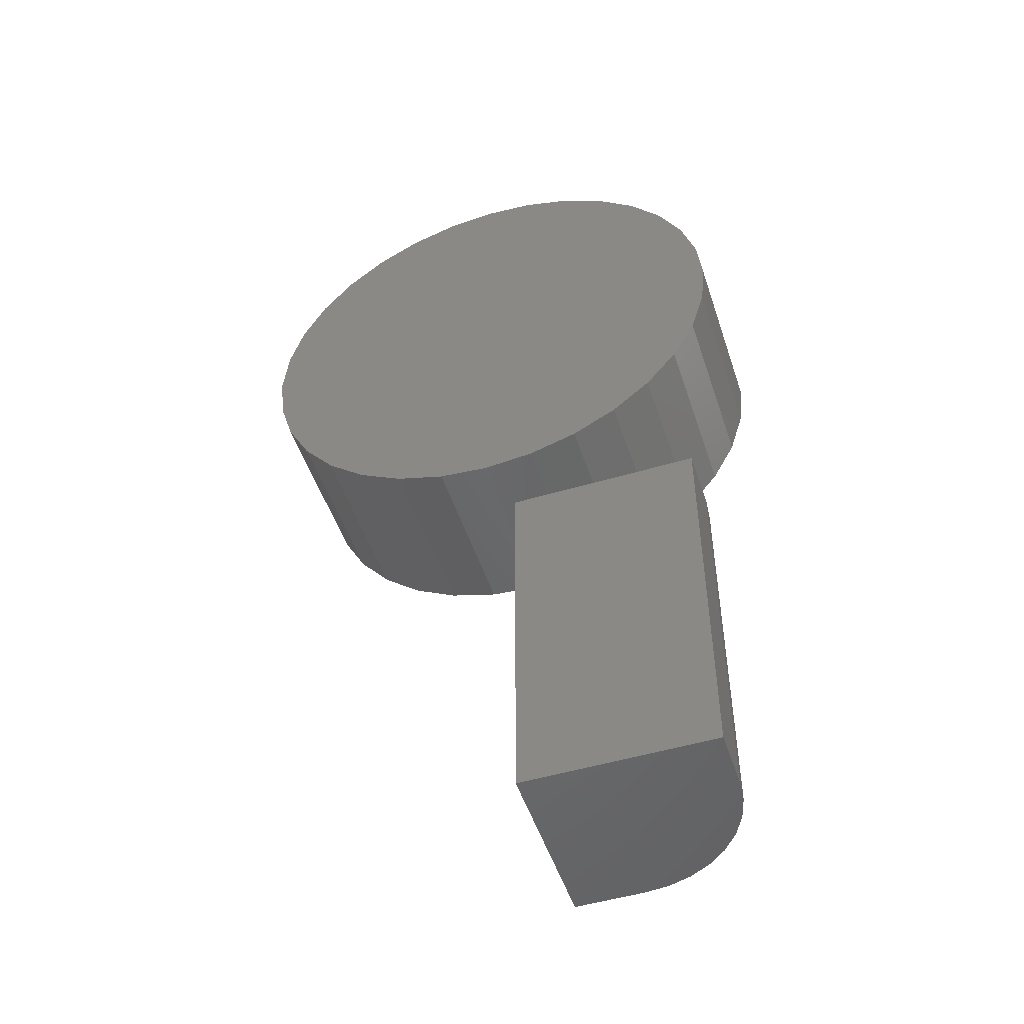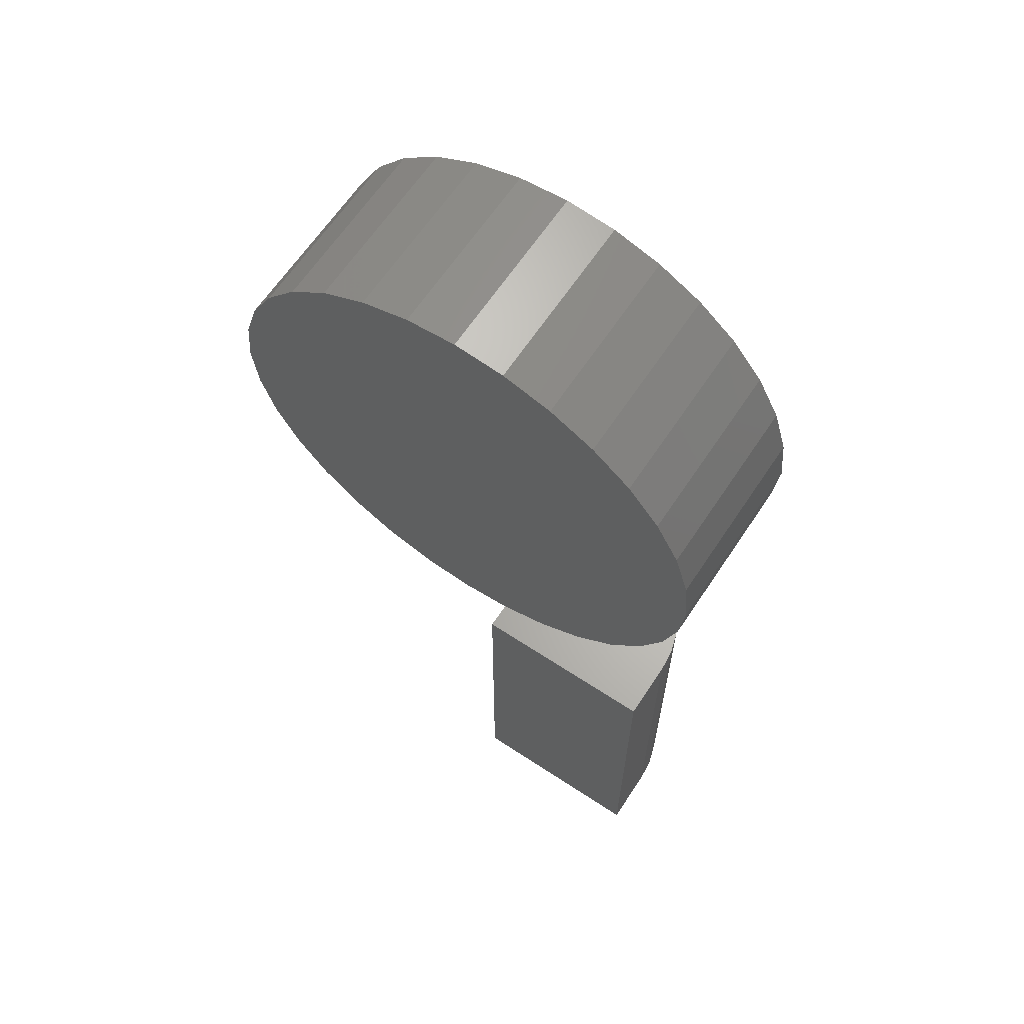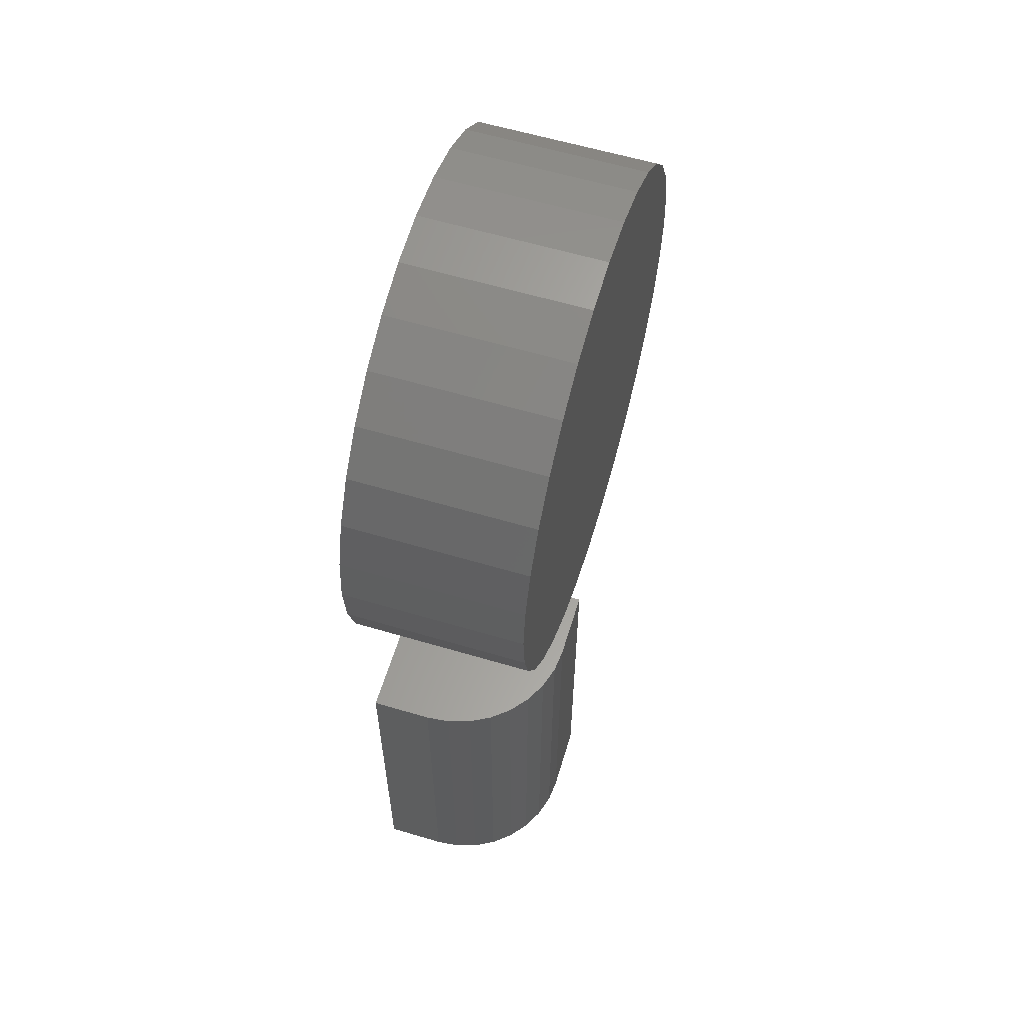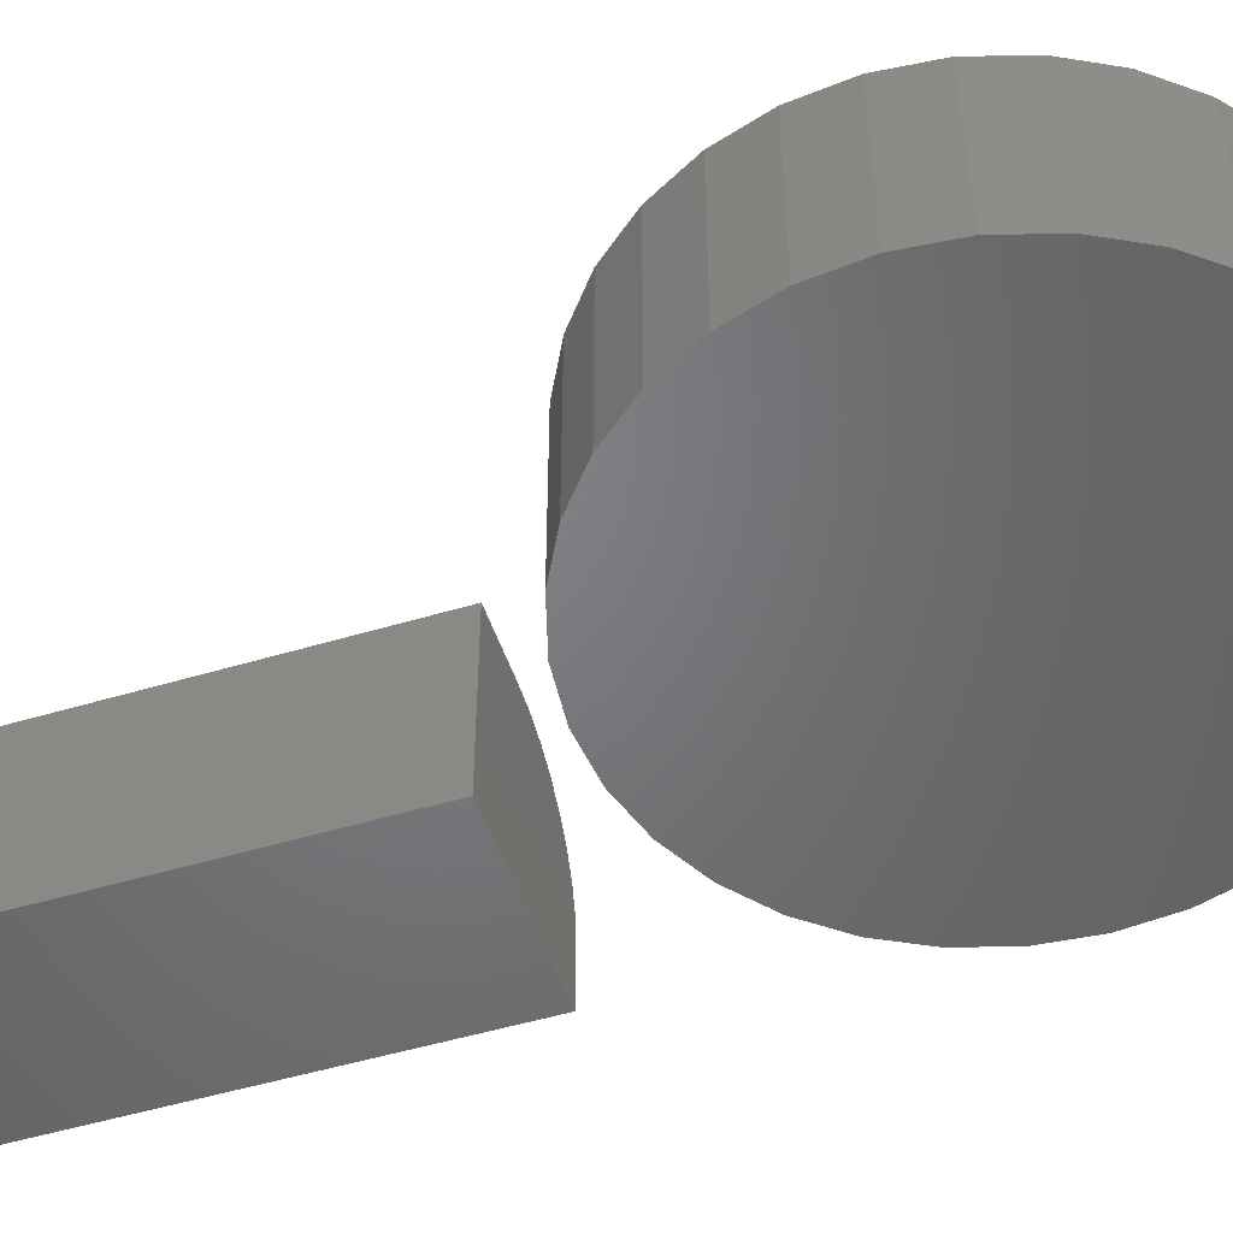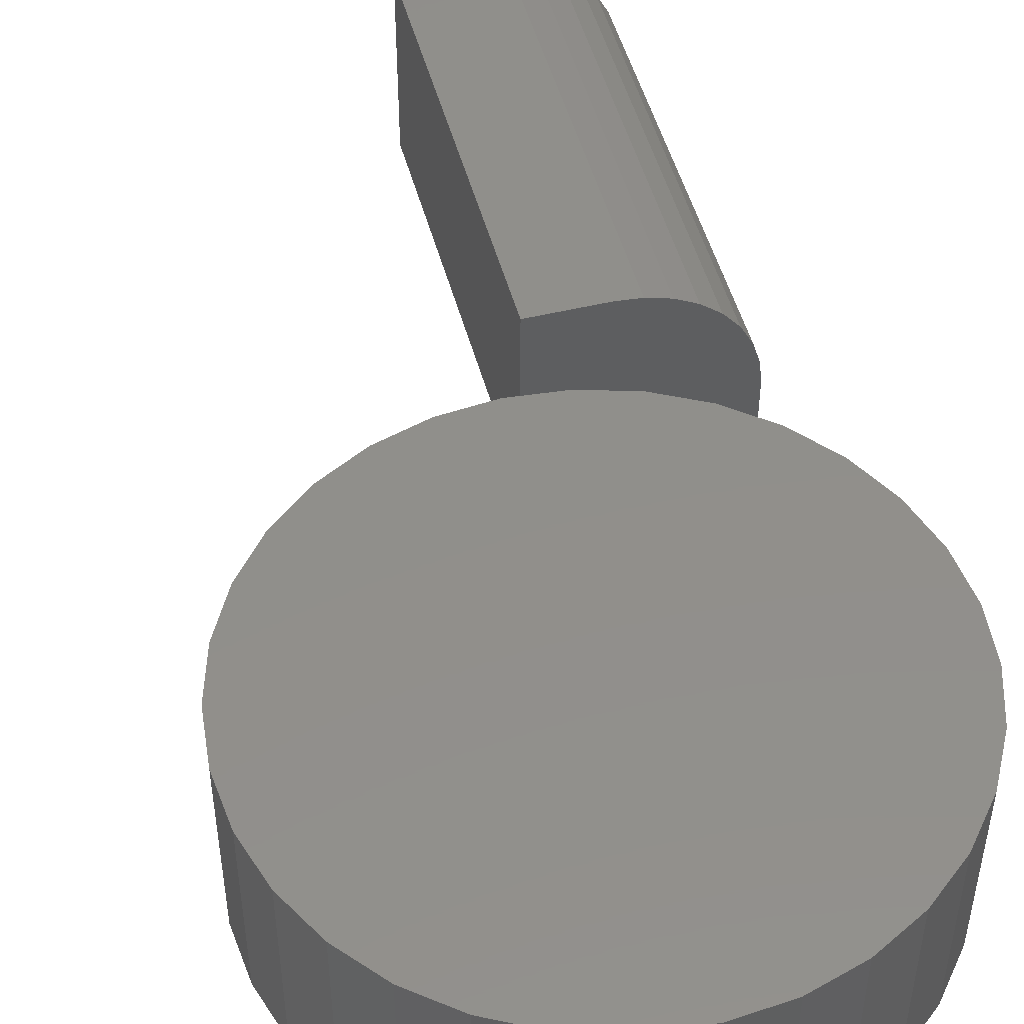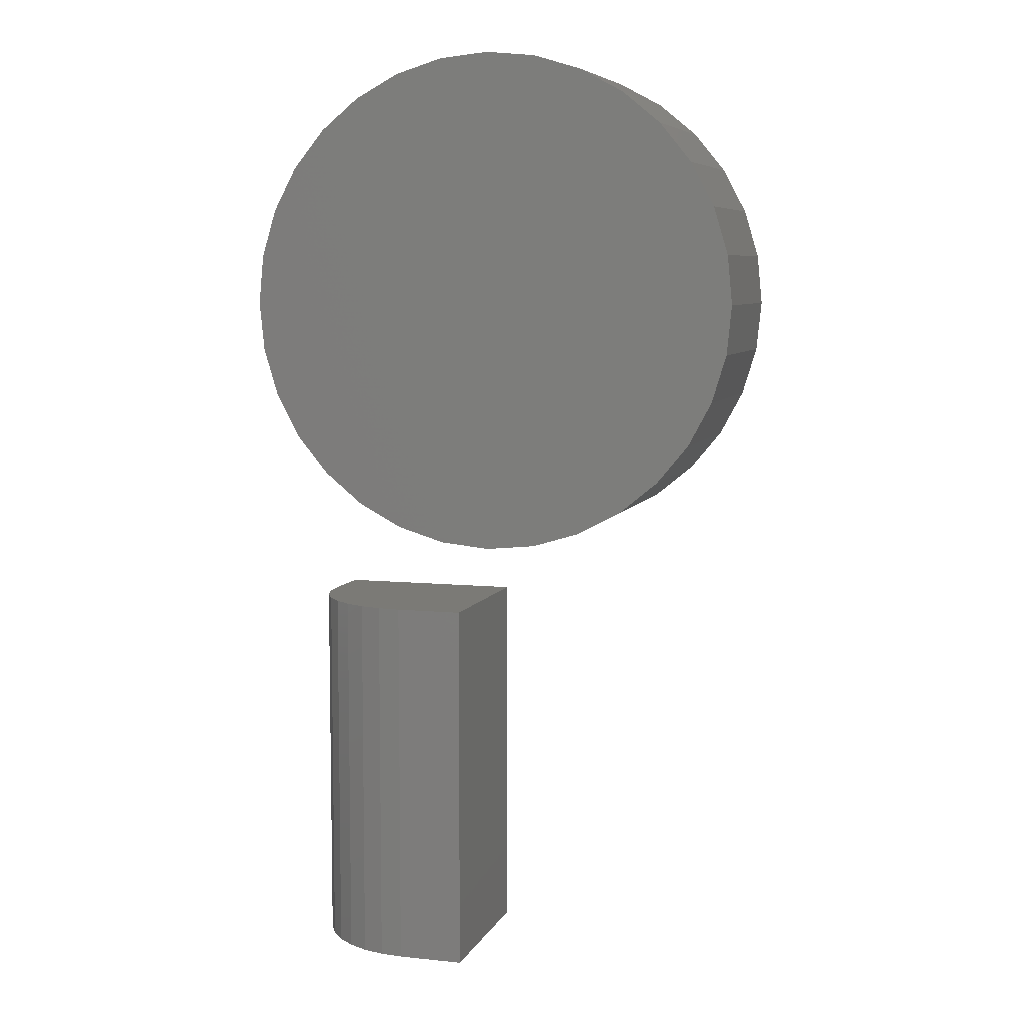
<metadata>
{"format":"stl","ext":"stl","renderer":"f3d","projection":"perspective","resolution":1024,"background":"white","views":[{"elev":-50.2,"azim":-161.9,"up":"+Y"},{"elev":64.3,"azim":-146.4,"up":"+Y"},{"elev":60.2,"azim":-73.1,"up":"+Y"},{"elev":-50.7,"azim":108.2,"up":"+Z"},{"elev":49.7,"azim":165.1,"up":"+Z"},{"elev":7.0,"azim":16.7,"up":"+Y"}]}
</metadata>
<code>
# stl→obj: 88 verts, 168 faces
v -0.5938 -0.375 0.09375
v -0.5579 -0.375 0.09375
v -0.5938 -0.1719 0.09375
v -0.5579 -0.1719 0.09375
v -0.6562 -0.1719 0.03125
v -0.6562 -0.1719 0
v -0.6562 -0.375 0.03125
v -0.6562 -0.375 0
v -0.655 -0.1719 0.04344
v -0.6515 -0.1719 0.05517
v -0.6457 -0.1719 0.06597
v -0.6379 -0.1719 0.07544
v -0.6285 -0.1719 0.08322
v -0.6177 -0.1719 0.08899
v -0.6059 -0.1719 0.09255
v -0.5579 -0.1719 0
v -0.5579 -0.375 0
v -0.6059 -0.375 0.09255
v -0.6177 -0.375 0.08899
v -0.6285 -0.375 0.08322
v -0.6379 -0.375 0.07544
v -0.6457 -0.375 0.06597
v -0.6515 -0.375 0.05517
v -0.655 -0.375 0.04344
v -0.5671 0.1325 0.09375
v -0.5144 0.1325 0.09375
v -0.5408 0.1351 0.09375
v -0.5925 0.1248 0.09375
v -0.4891 0.1248 0.09375
v -0.4891 -0.1248 0.09375
v -0.5671 -0.1325 0.09375
v -0.5144 -0.1325 0.09375
v -0.5408 -0.1351 0.09375
v -0.4657 0.1123 0.09375
v -0.6159 0.1123 0.09375
v -0.4452 0.09554 0.09375
v -0.6363 0.09554 0.09375
v -0.4284 0.07507 0.09375
v -0.6531 0.07507 0.09375
v -0.416 0.05171 0.09375
v -0.6656 0.05171 0.09375
v -0.4083 0.02636 0.09375
v -0.6733 0.02636 0.09375
v -0.4057 0 0.09375
v -0.6759 1.655e-17 0.09375
v -0.4083 -0.02636 0.09375
v -0.6733 -0.02636 0.09375
v -0.416 -0.05171 0.09375
v -0.6656 -0.05171 0.09375
v -0.4284 -0.07507 0.09375
v -0.6531 -0.07507 0.09375
v -0.4452 -0.09554 0.09375
v -0.6363 -0.09554 0.09375
v -0.4657 -0.1123 0.09375
v -0.6159 -0.1123 0.09375
v -0.5925 -0.1248 0.09375
v -0.5408 0.1351 0
v -0.5144 0.1325 0
v -0.5671 0.1325 0
v -0.5925 0.1248 0
v -0.4891 0.1248 0
v -0.5144 -0.1325 0
v -0.5671 -0.1325 0
v -0.4891 -0.1248 0
v -0.5408 -0.1351 0
v -0.5925 -0.1248 0
v -0.6159 -0.1123 0
v -0.4657 -0.1123 0
v -0.6363 -0.09554 0
v -0.4452 -0.09554 0
v -0.6531 -0.07507 0
v -0.4284 -0.07507 0
v -0.6656 -0.05171 0
v -0.416 -0.05171 0
v -0.6733 -0.02636 0
v -0.4083 -0.02636 0
v -0.6759 1.655e-17 0
v -0.4057 0 0
v -0.6733 0.02636 0
v -0.4083 0.02636 0
v -0.6656 0.05171 0
v -0.416 0.05171 0
v -0.6531 0.07507 0
v -0.4284 0.07507 0
v -0.6363 0.09554 0
v -0.4452 0.09554 0
v -0.6159 0.1123 0
v -0.4657 0.1123 0
f 1 2 3
f 3 2 4
f 5 6 7
f 7 6 8
f 6 5 9
f 6 9 10
f 6 10 11
f 6 11 12
f 6 12 13
f 6 13 14
f 6 14 15
f 6 15 3
f 6 3 4
f 6 4 16
f 17 2 1
f 17 1 18
f 17 18 19
f 17 19 20
f 17 20 21
f 17 21 22
f 17 22 23
f 17 23 24
f 17 24 7
f 17 7 8
f 5 7 9
f 9 7 24
f 9 24 10
f 10 24 23
f 10 23 11
f 11 23 22
f 11 22 12
f 12 22 21
f 12 21 13
f 13 21 20
f 13 20 14
f 14 20 19
f 14 19 15
f 15 19 18
f 15 18 3
f 3 18 1
f 8 6 17
f 17 6 16
f 2 17 4
f 4 17 16
f 25 26 27
f 26 25 28
f 26 28 29
f 30 31 32
f 32 31 33
f 29 28 34
f 34 28 35
f 34 35 36
f 36 35 37
f 36 37 38
f 38 37 39
f 38 39 40
f 40 39 41
f 40 41 42
f 42 41 43
f 42 43 44
f 44 43 45
f 44 45 46
f 46 45 47
f 46 47 48
f 48 47 49
f 48 49 50
f 50 49 51
f 50 51 52
f 52 51 53
f 52 53 54
f 54 53 55
f 54 55 30
f 30 55 56
f 30 56 31
f 57 58 59
f 60 59 58
f 61 60 58
f 62 63 64
f 65 63 62
f 63 66 64
f 64 66 67
f 64 67 68
f 68 67 69
f 68 69 70
f 70 69 71
f 70 71 72
f 72 71 73
f 72 73 74
f 74 73 75
f 74 75 76
f 76 75 77
f 76 77 78
f 78 77 79
f 78 79 80
f 80 79 81
f 80 81 82
f 82 81 83
f 82 83 84
f 84 83 85
f 84 85 86
f 86 85 87
f 86 87 88
f 88 87 60
f 88 60 61
f 78 44 76
f 76 44 46
f 76 46 74
f 74 46 48
f 74 48 72
f 72 48 50
f 72 50 70
f 70 50 52
f 70 52 68
f 68 52 54
f 68 54 64
f 64 54 30
f 64 30 62
f 62 30 32
f 62 32 65
f 65 32 33
f 65 33 63
f 63 33 31
f 63 31 66
f 66 31 56
f 66 56 67
f 67 56 55
f 67 55 69
f 69 55 53
f 69 53 71
f 71 53 51
f 71 51 73
f 73 51 49
f 73 49 75
f 75 49 47
f 75 47 77
f 77 47 45
f 77 45 79
f 79 45 43
f 79 43 81
f 81 43 41
f 81 41 83
f 83 41 39
f 83 39 85
f 85 39 37
f 85 37 87
f 87 37 35
f 87 35 60
f 60 35 28
f 60 28 59
f 59 28 25
f 59 25 57
f 57 25 27
f 57 27 58
f 58 27 26
f 58 26 61
f 61 26 29
f 61 29 88
f 88 29 34
f 88 34 86
f 86 34 36
f 86 36 84
f 84 36 38
f 84 38 82
f 82 38 40
f 82 40 80
f 80 40 42
f 80 42 78
f 78 42 44

</code>
